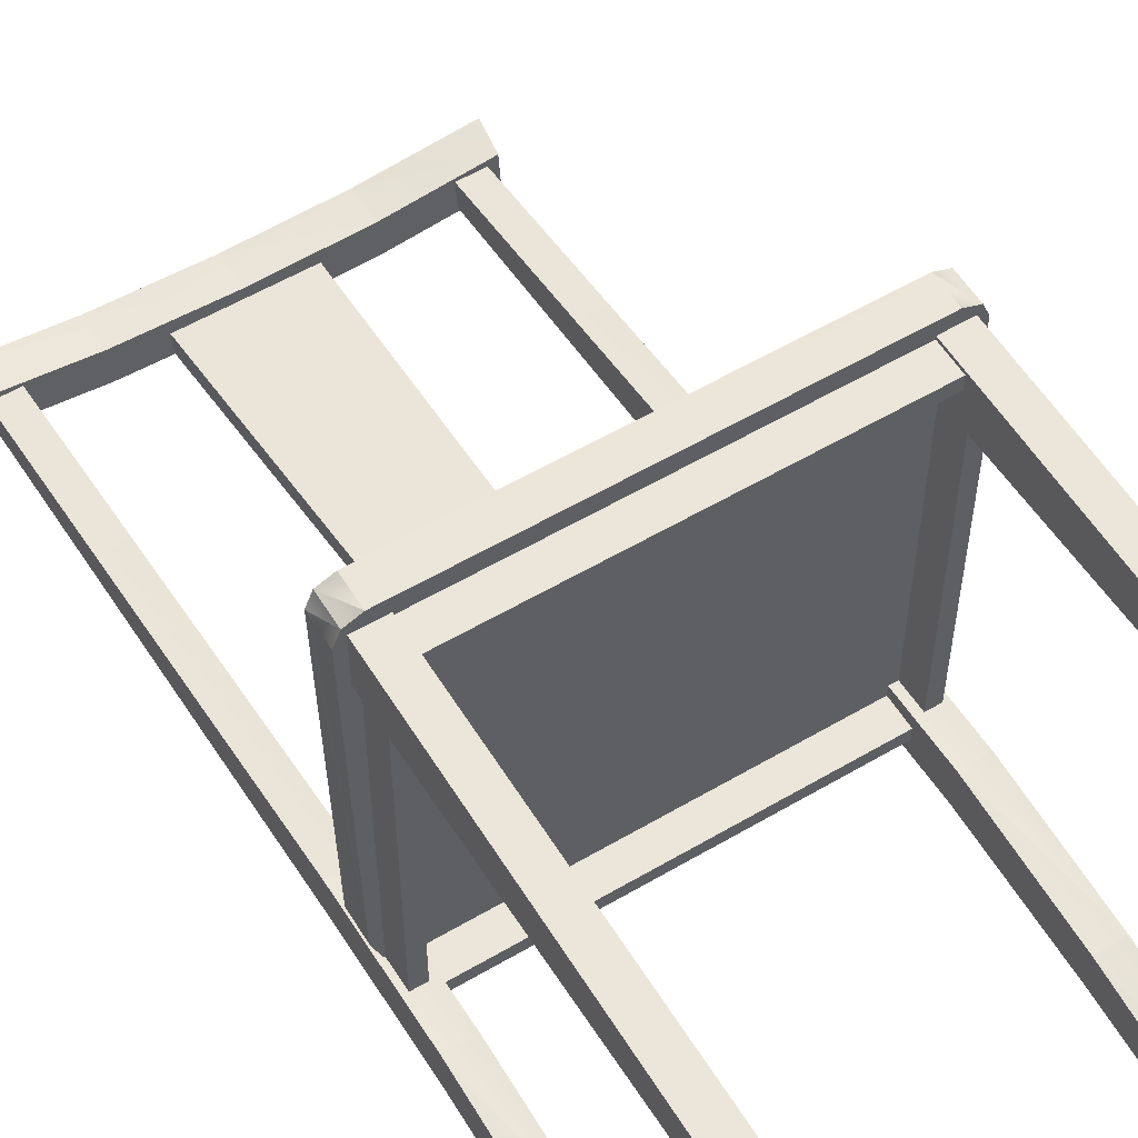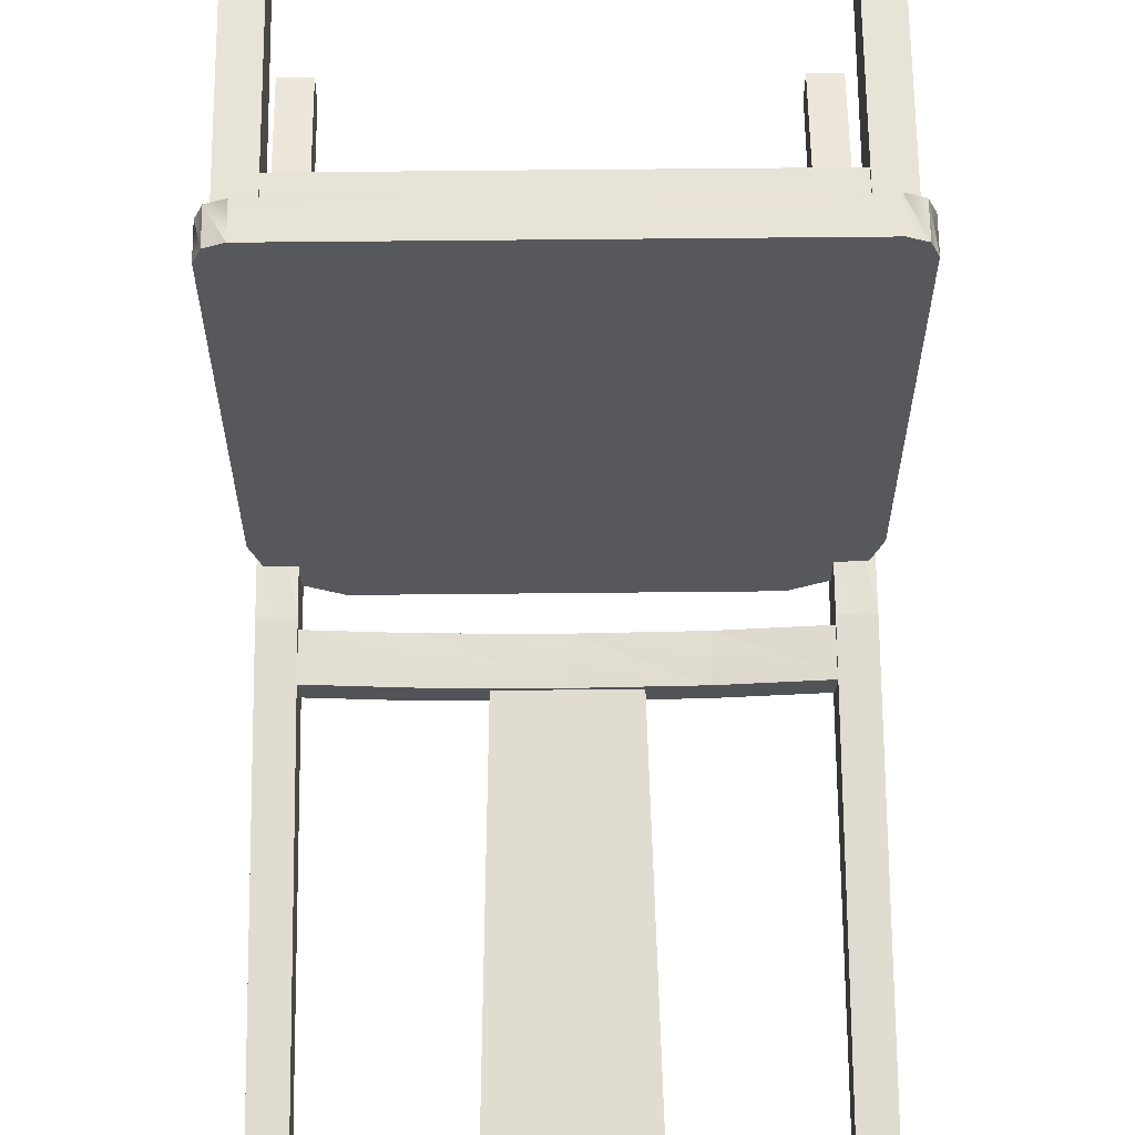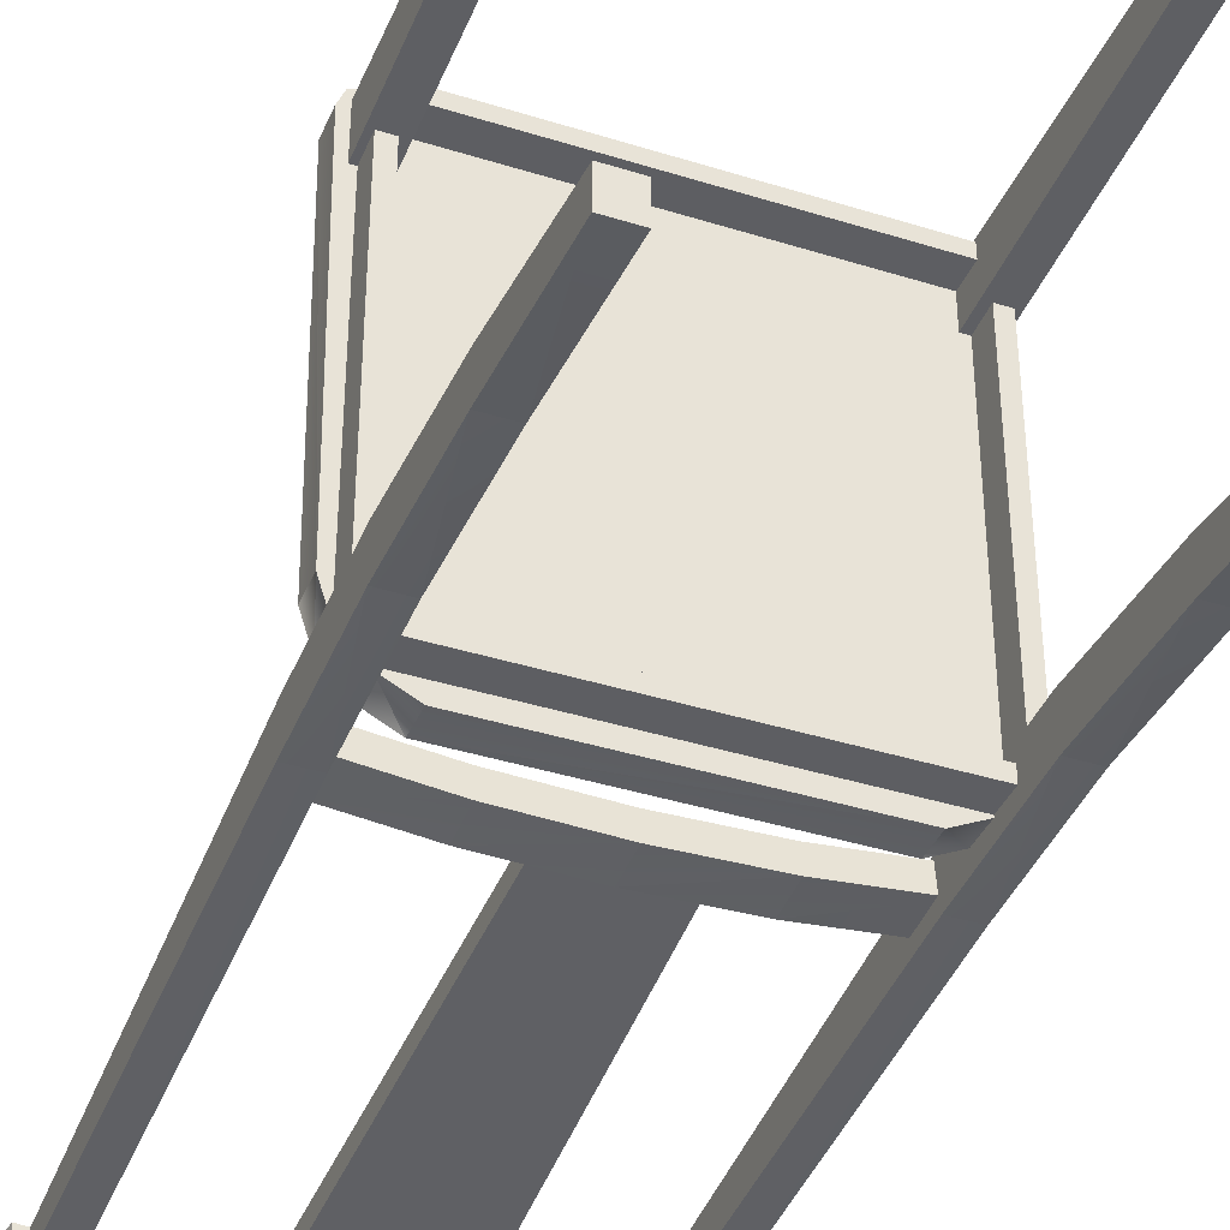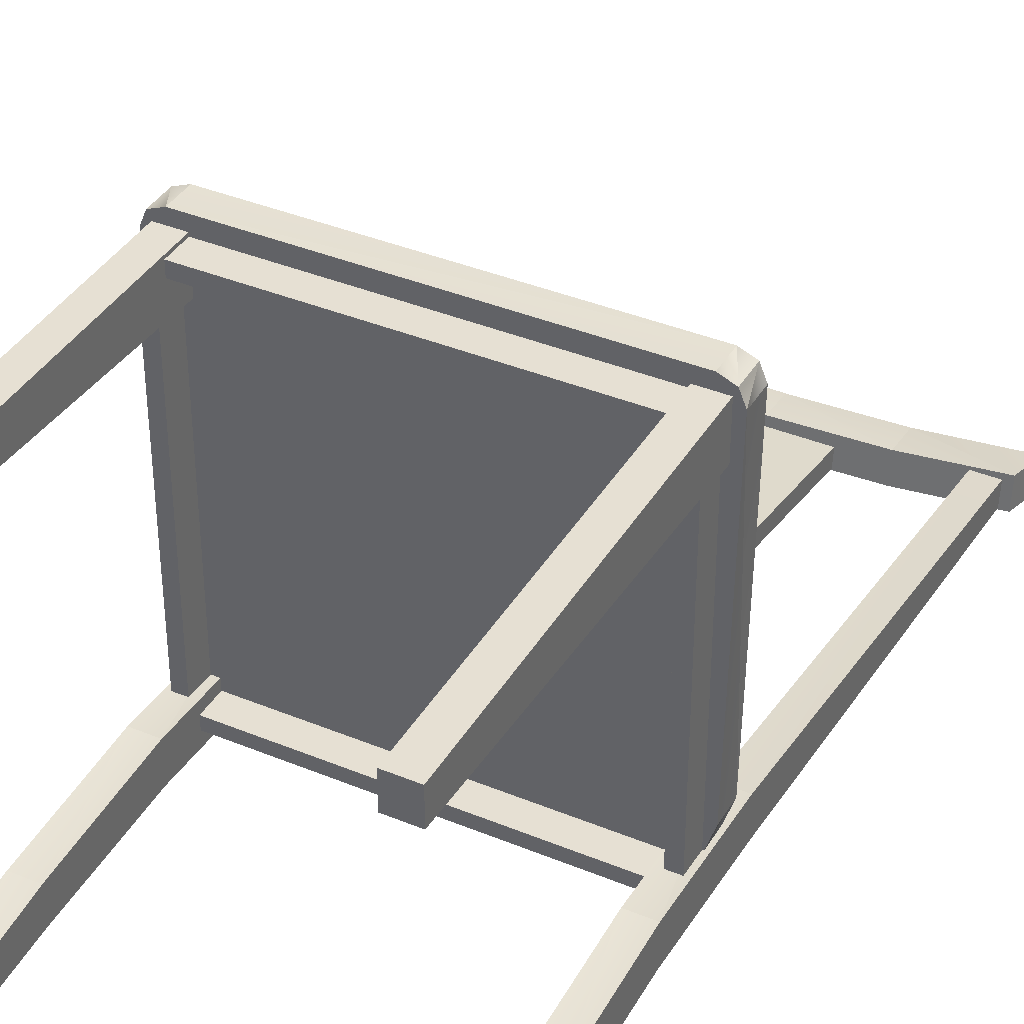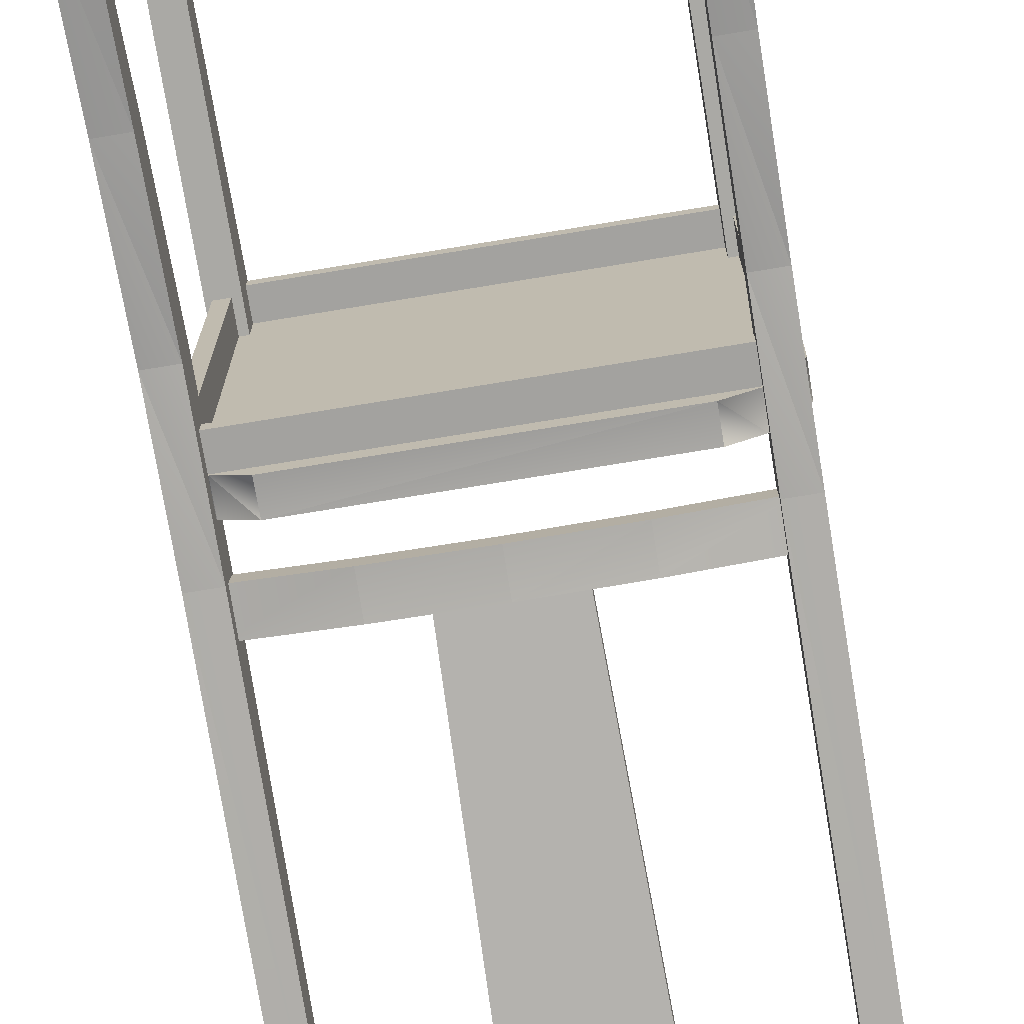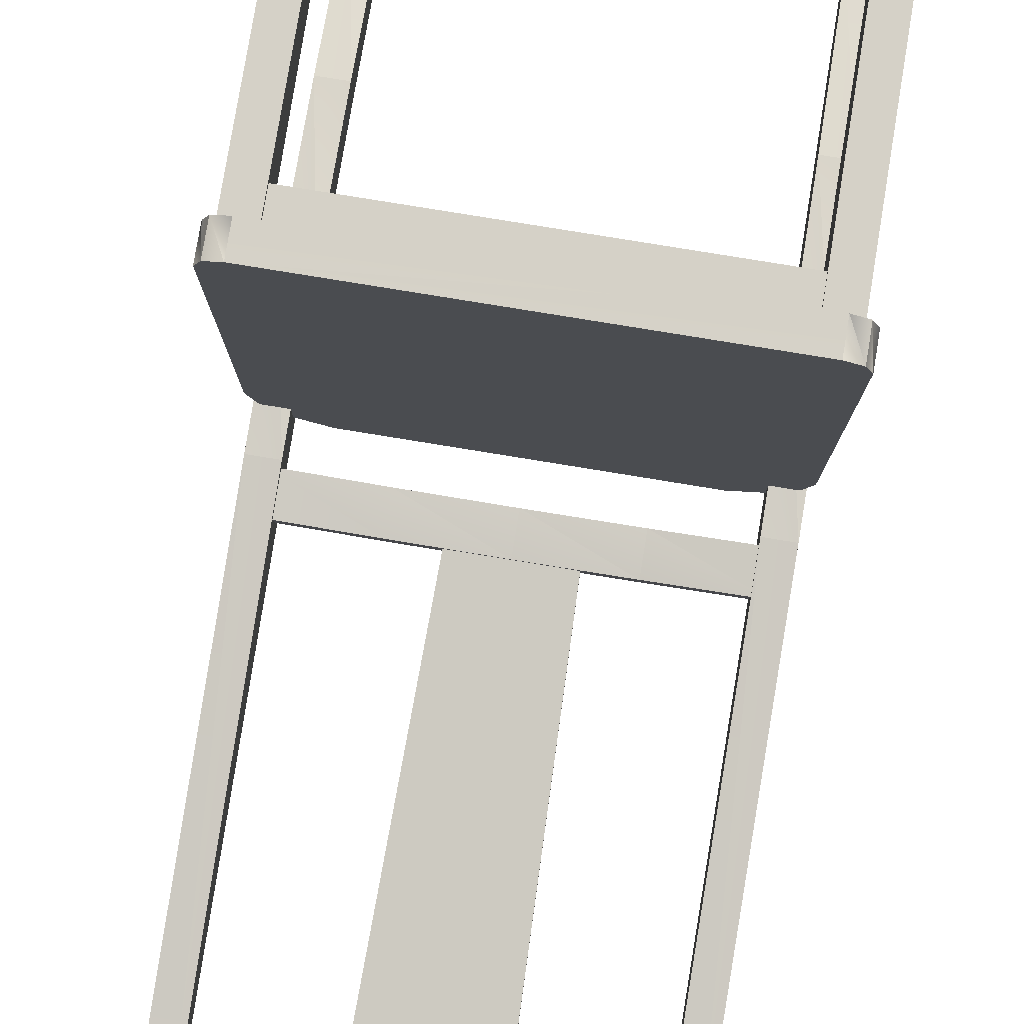
<metadata>
{"format":"obj","ext":"obj","renderer":"f3d","projection":"perspective","resolution":1024,"background":"white","views":[{"elev":56.7,"azim":-31.5,"up":"+Z"},{"elev":62.1,"azim":179.4,"up":"+Z"},{"elev":-38.7,"azim":-21.6,"up":"+Z"},{"elev":38.3,"azim":27.6,"up":"+Z"},{"elev":-72.5,"azim":9.4,"up":"+Z"},{"elev":78.8,"azim":-170.7,"up":"+Z"}]}
</metadata>
<code>
o chair_01
v 0.1741 0.3453 0.1935
v 0.1741 0.3725 0.1935
v -0.1741 0.3725 0.1935
v -0.1741 0.3453 0.1935
v -0.1328 0.3453 -0.1989
v -0.1328 0.3725 -0.1989
v 0.1328 0.3725 -0.1989
v 0.1328 0.3453 -0.1989
v 0.1889 0.3453 -0.1355
v 0.1889 0.3725 -0.1355
v 0.1935 0.3725 0.1741
v 0.1935 0.3453 0.1741
v -0.1935 0.3453 0.1741
v -0.1935 0.3725 0.1741
v -0.1889 0.3725 -0.1355
v -0.1889 0.3453 -0.1355
v 0.1591 0.3725 -0.1857
v 0.1591 0.3453 -0.1857
v 0.1796 0.3725 -0.1645
v 0.1796 0.3453 -0.1645
v -0.1796 0.3725 -0.1645
v -0.1796 0.3453 -0.1645
v -0.1591 0.3725 -0.1857
v -0.1591 0.3453 -0.1857
v 0.1878 0.3453 0.1878
v 0.1878 0.3725 0.1878
v -0.1878 0.3453 0.1878
v -0.1878 0.3725 0.1878
v -0.1596 0.2757 -0.1565
v -0.1848 0.2757 -0.1565
v -0.1848 0.1413 -0.1656
v -0.1596 0.1413 -0.1656
v -0.1848 0.2757 -0.1959
v -0.1596 0.2757 -0.1959
v -0.1596 0.1413 -0.2017
v -0.1848 0.1413 -0.2017
v -0.1848 -0 -0.2147
v -0.1596 -0 -0.2147
v -0.1596 -0 -0.1859
v -0.1848 -0 -0.1859
v -0.1596 0.407 -0.203
v -0.1596 0.407 -0.163
v -0.1848 0.407 -0.163
v -0.1848 0.407 -0.203
v -0.1596 0.8575 -0.2455
v -0.1596 0.8575 -0.2219
v -0.1848 0.8575 -0.2219
v -0.1848 0.8575 -0.2455
v -0.1596 0.347 0.1805
v -0.1848 0.347 0.1805
v -0.1848 0 0.1805
v -0.1596 0 0.1805
v -0.1848 0.347 0.1343
v -0.1596 0.347 0.1343
v -0.1596 0 0.1518
v -0.1848 0 0.1518
v -0.1798 0.3188 -0.1642
v -0.1668 0.3188 -0.1642
v -0.1668 0.3188 0.1379
v -0.1798 0.3188 0.1379
v -0.1798 0.3475 -0.1642
v -0.1798 0.3475 0.1379
v -0.1668 0.3475 -0.1642
v -0.1668 0.3475 0.1379
v 0.1001 0.8798 -0.2592
v 0.1001 0.8832 -0.2273
v 0.2002 0.8842 -0.2181
v 0.2002 0.8808 -0.25
v 0.1001 0.8434 -0.254
v 0.1936 0.8444 -0.2448
v 0.1001 0.8468 -0.2233
v 0.1936 0.8478 -0.2141
v -0.1001 0.8832 -0.2273
v -0.2002 0.8842 -0.2181
v -0.1936 0.8478 -0.2141
v -0.1001 0.8468 -0.2233
v -0.1936 0.8444 -0.2448
v -0.1001 0.8434 -0.254
v -0.2002 0.8808 -0.25
v -0.1001 0.8798 -0.2592
v 0 0.8829 -0.2301
v 0 0.8465 -0.2261
v 0 0.8431 -0.2568
v 0 0.8795 -0.2619
v 0.1669 0.3188 -0.1642
v 0.1798 0.3188 -0.1642
v 0.1798 0.3188 0.1379
v 0.1669 0.3188 0.1379
v 0.1669 0.3475 -0.1642
v 0.1669 0.3475 0.1379
v 0.1798 0.3475 -0.1642
v 0.1798 0.3475 0.1379
v 0.0857 0.4429 -0.2016
v 0.0857 0.4453 -0.1789
v 0.1714 0.4463 -0.1697
v 0.1714 0.4439 -0.1923
v 0.0857 0.4085 -0.1978
v 0.1714 0.4095 -0.1886
v 0.0857 0.411 -0.1751
v 0.1714 0.412 -0.1659
v -0.0857 0.4453 -0.1789
v -0.1714 0.4463 -0.1697
v -0.1714 0.412 -0.1659
v -0.0857 0.411 -0.1751
v -0.1714 0.4095 -0.1886
v -0.0857 0.4085 -0.1978
v -0.1714 0.4439 -0.1923
v -0.0857 0.4429 -0.2016
v 0 0.445 -0.1816
v 0 0.4107 -0.1779
v 0 0.4082 -0.2006
v 0 0.4426 -0.2043
v 0.1723 0.3188 0.1645
v 0.1723 0.3188 0.1775
v -0.1723 0.3188 0.1775
v -0.1723 0.3188 0.1645
v 0.1723 0.3475 0.1645
v -0.1723 0.3475 0.1645
v 0.1723 0.3475 0.1775
v -0.1723 0.3475 0.1775
v -0.1622 0.3188 -0.1707
v -0.1622 0.3188 -0.1837
v 0.1622 0.3188 -0.1837
v 0.1622 0.3188 -0.1707
v -0.1622 0.3475 -0.1707
v 0.1622 0.3475 -0.1707
v -0.1622 0.3475 -0.1837
v 0.1622 0.3475 -0.1837
v 0.1848 0.2757 -0.1565
v 0.1596 0.2757 -0.1565
v 0.1596 0.1413 -0.1656
v 0.1848 0.1413 -0.1656
v 0.1596 0.2757 -0.1959
v 0.1848 0.2757 -0.1959
v 0.1848 0.1413 -0.2017
v 0.1596 0.1413 -0.2017
v 0.1596 -0 -0.2147
v 0.1848 -0 -0.2147
v 0.1848 -0 -0.1859
v 0.1596 -0 -0.1859
v 0.1848 0.407 -0.203
v 0.1848 0.407 -0.163
v 0.1596 0.407 -0.163
v 0.1596 0.407 -0.203
v 0.1848 0.8575 -0.2455
v 0.1848 0.8575 -0.2219
v 0.1596 0.8575 -0.2219
v 0.1596 0.8575 -0.2455
v 0.1848 0.347 0.1805
v 0.1596 0.347 0.1805
v 0.1596 0 0.1805
v 0.1848 0 0.1805
v 0.1596 0.347 0.1343
v 0.1848 0.347 0.1343
v 0.1848 0 0.1518
v 0.1596 0 0.1518
v 0.05596 0.8492 -0.2545
v 0.05596 0.8492 -0.236
v 0.04617 0.4423 -0.1842
v 0.04617 0.4422 -0.2004
v -0.05596 0.8492 -0.236
v -0.04617 0.4423 -0.1842
v -0.04617 0.4422 -0.2004
v -0.05596 0.8492 -0.2545
f 4 1 2
f 2 3 4
f 8 5 6
f 6 7 8
f 12 9 10
f 10 11 12
f 16 13 14
f 14 15 16
f 8 7 17
f 17 18 8
f 18 17 19
f 19 20 18
f 20 19 10
f 10 9 20
f 16 15 21
f 21 22 16
f 22 21 23
f 23 24 22
f 24 23 6
f 6 5 24
f 2 1 25
f 25 26 2
f 26 25 12
f 12 11 26
f 14 13 27
f 27 28 14
f 28 27 4
f 4 3 28
f 20 9 16
f 16 22 20
f 14 28 26
f 26 11 14
f 15 14 11
f 11 10 15
f 26 28 3
f 3 2 26
f 23 21 19
f 19 17 23
f 21 15 10
f 10 19 21
f 6 23 17
f 17 7 6
f 12 13 16
f 16 9 12
f 8 18 24
f 24 5 8
f 18 20 22
f 22 24 18
f 4 27 25
f 25 1 4
f 27 13 12
f 12 25 27
f 32 29 30
f 30 31 32
f 36 33 34
f 34 35 36
f 40 37 38
f 38 39 40
f 35 34 29
f 29 32 35
f 33 36 31
f 31 30 33
f 38 35 32
f 32 39 38
f 37 36 35
f 35 38 37
f 37 40 31
f 31 36 37
f 39 32 31
f 31 40 39
f 34 41 42
f 42 29 34
f 29 42 43
f 43 30 29
f 44 33 30
f 30 43 44
f 33 44 41
f 41 34 33
f 41 45 46
f 46 42 41
f 42 46 47
f 47 43 42
f 48 44 43
f 43 47 48
f 44 48 45
f 45 41 44
f 52 49 50
f 50 51 52
f 56 53 54
f 54 55 56
f 51 56 55
f 55 52 51
f 55 54 49
f 49 52 55
f 56 51 50
f 50 53 56
f 60 57 58
f 58 59 60
f 62 61 57
f 57 60 62
f 64 59 58
f 58 63 64
f 68 65 66
f 66 67 68
f 70 69 65
f 65 68 70
f 72 67 66
f 66 71 72
f 71 69 70
f 70 72 71
f 76 73 74
f 74 75 76
f 75 77 78
f 78 76 75
f 78 77 79
f 79 80 78
f 80 79 74
f 74 73 80
f 82 81 73
f 73 76 82
f 76 78 83
f 83 82 76
f 83 78 80
f 80 84 83
f 84 80 73
f 73 81 84
f 71 66 81
f 81 82 71
f 82 83 69
f 69 71 82
f 69 83 84
f 84 65 69
f 65 84 81
f 81 66 65
f 70 68 67
f 67 72 70
f 75 74 79
f 79 77 75
f 88 85 86
f 86 87 88
f 90 89 85
f 85 88 90
f 92 87 86
f 86 91 92
f 96 93 94
f 94 95 96
f 98 97 93
f 93 96 98
f 100 95 94
f 94 99 100
f 99 97 98
f 98 100 99
f 104 101 102
f 102 103 104
f 103 105 106
f 106 104 103
f 106 105 107
f 107 108 106
f 108 107 102
f 102 101 108
f 110 109 101
f 101 104 110
f 104 106 111
f 111 110 104
f 111 106 108
f 108 112 111
f 112 108 101
f 101 109 112
f 99 94 109
f 109 110 99
f 110 111 97
f 97 99 110
f 97 111 112
f 112 93 97
f 93 112 109
f 109 94 93
f 116 113 114
f 114 115 116
f 118 117 113
f 113 116 118
f 120 115 114
f 114 119 120
f 124 121 122
f 122 123 124
f 126 125 121
f 121 124 126
f 128 123 122
f 122 127 128
f 132 129 130
f 130 131 132
f 136 133 134
f 134 135 136
f 140 137 138
f 138 139 140
f 135 134 129
f 129 132 135
f 133 136 131
f 131 130 133
f 138 135 132
f 132 139 138
f 137 136 135
f 135 138 137
f 137 140 131
f 131 136 137
f 139 132 131
f 131 140 139
f 134 141 142
f 142 129 134
f 129 142 143
f 143 130 129
f 144 133 130
f 130 143 144
f 133 144 141
f 141 134 133
f 141 145 146
f 146 142 141
f 142 146 147
f 147 143 142
f 148 144 143
f 143 147 148
f 144 148 145
f 145 141 144
f 152 149 150
f 150 151 152
f 156 153 154
f 154 155 156
f 151 156 155
f 155 152 151
f 155 154 149
f 149 152 155
f 156 151 150
f 150 153 156
f 160 157 158
f 158 159 160
f 159 158 161
f 161 162 159
f 164 163 162
f 162 161 164
f 163 164 157
f 157 160 163

</code>
